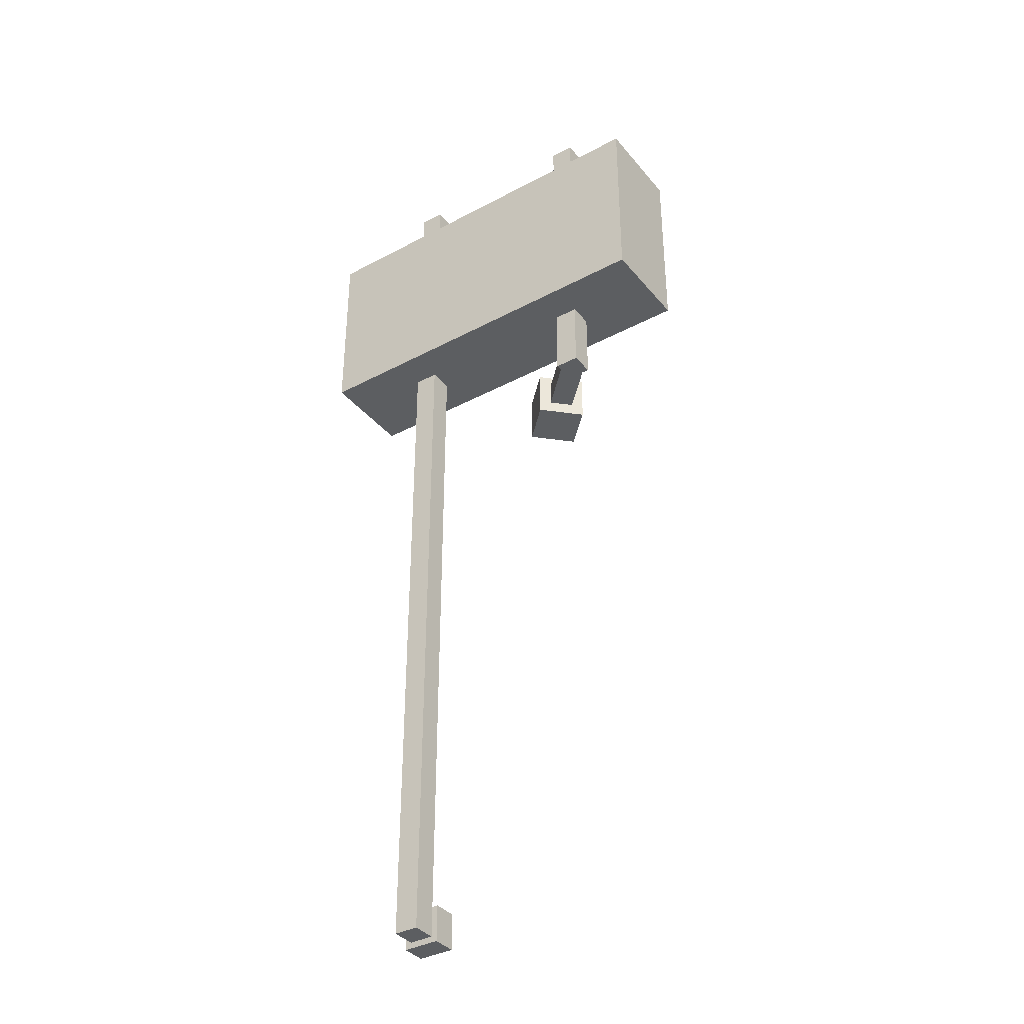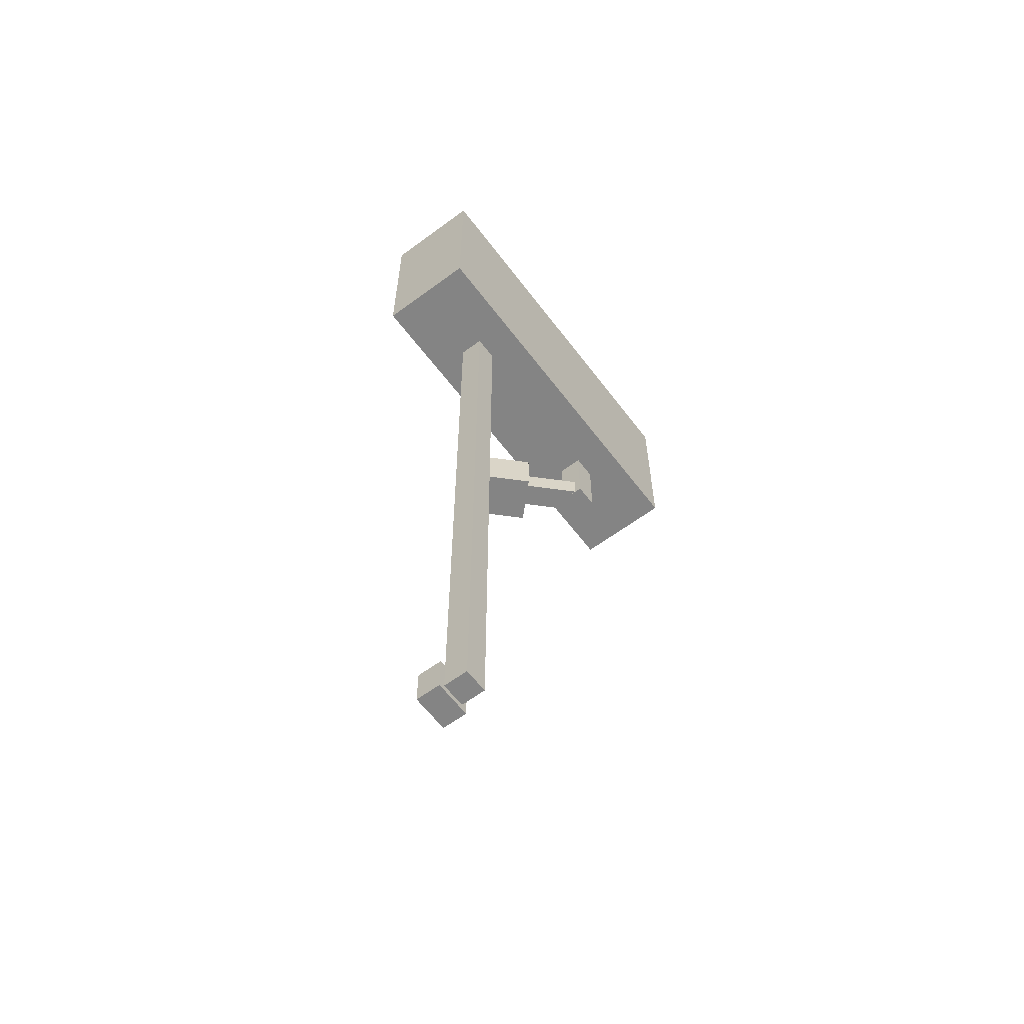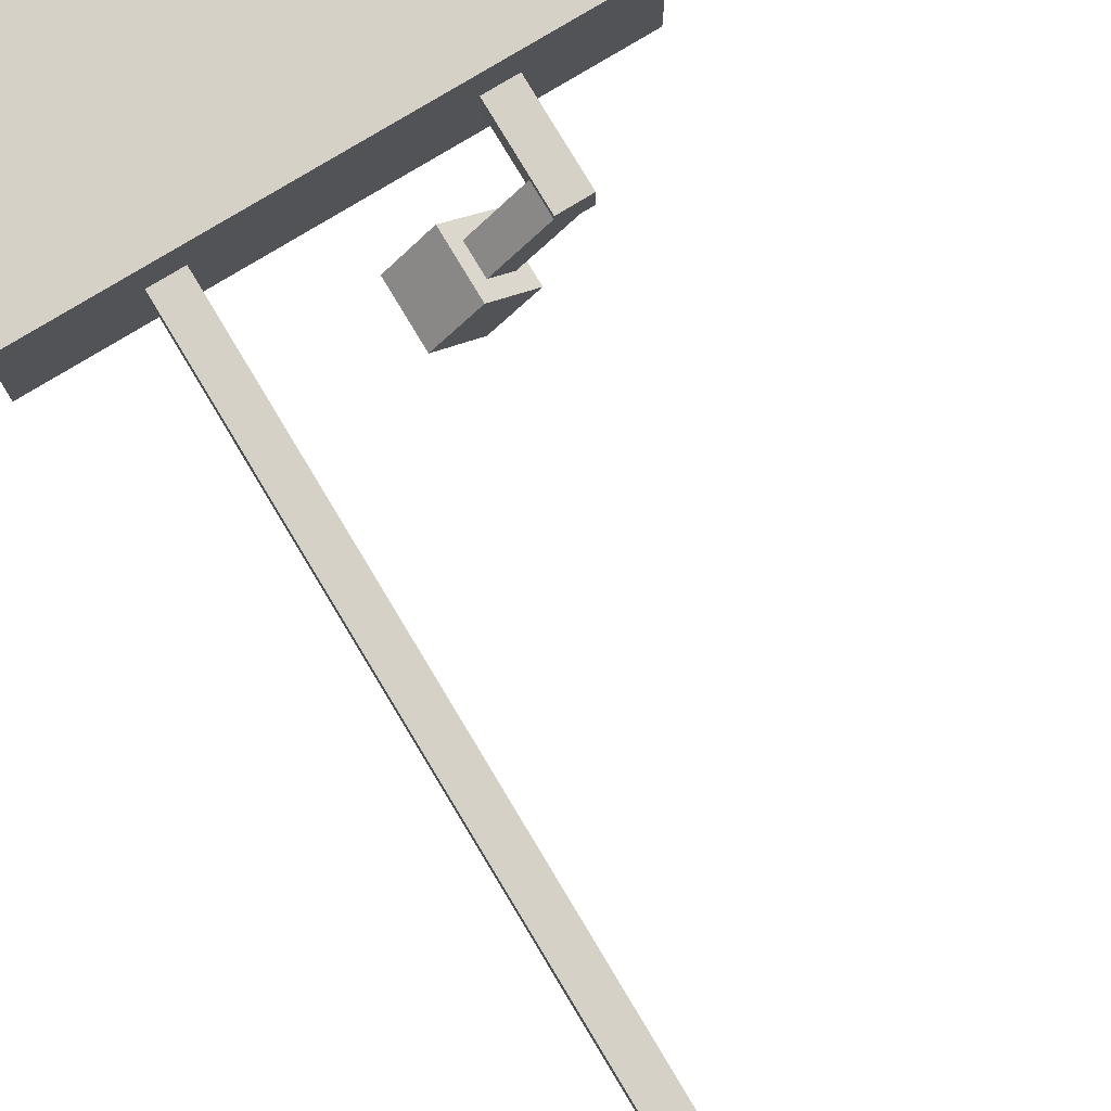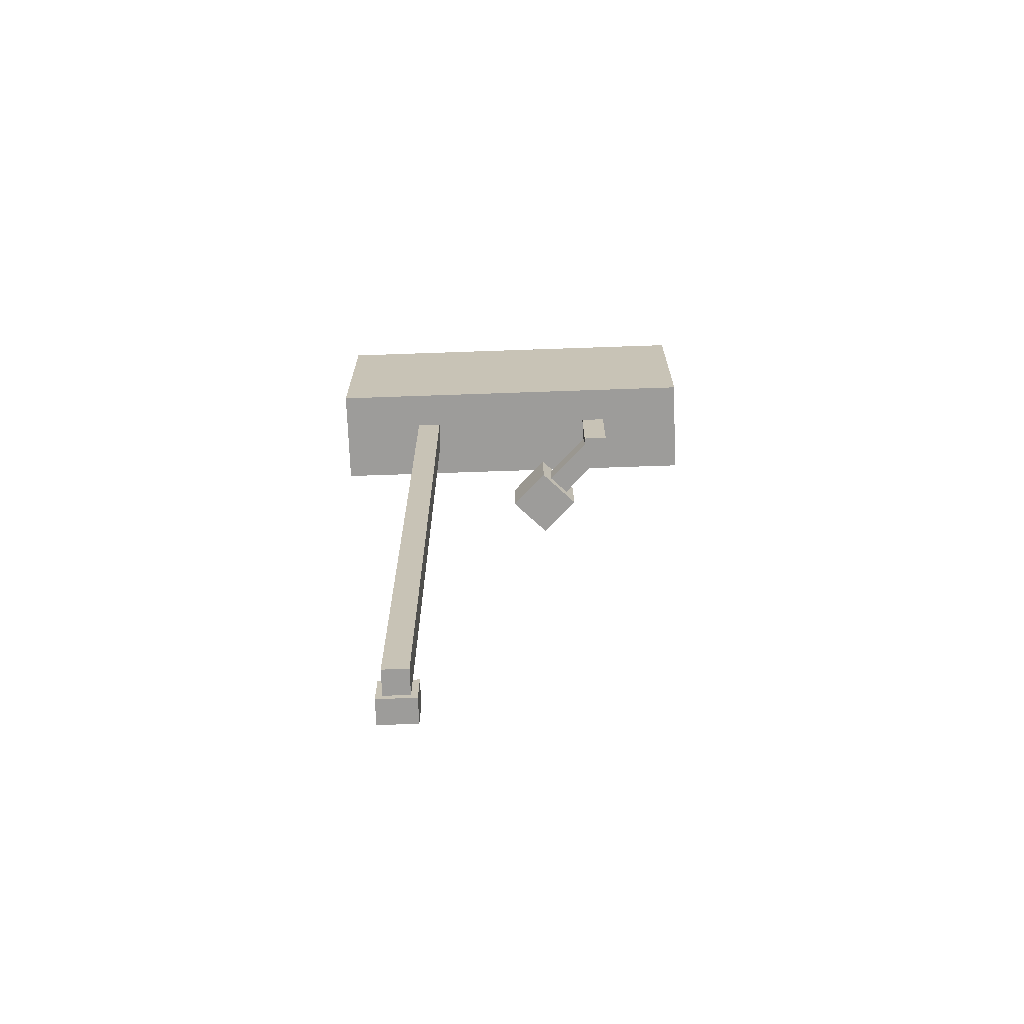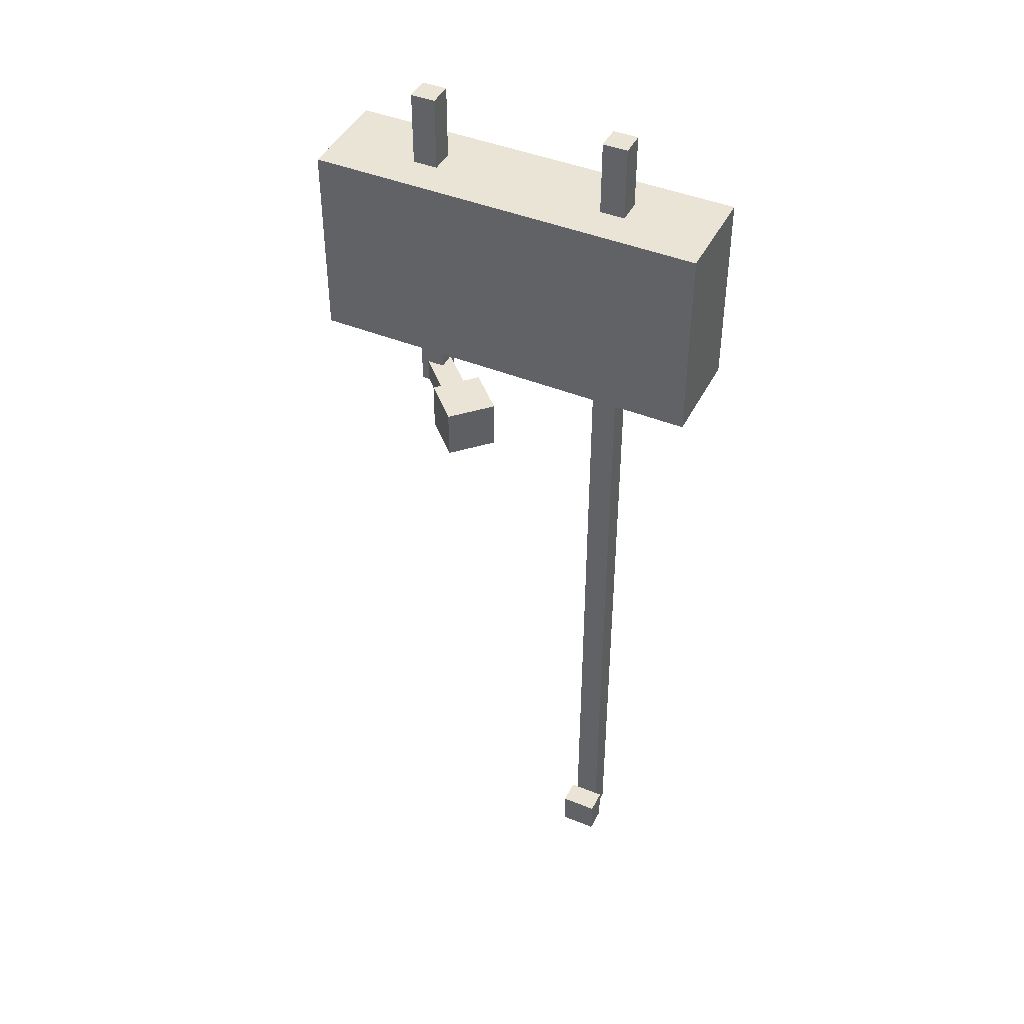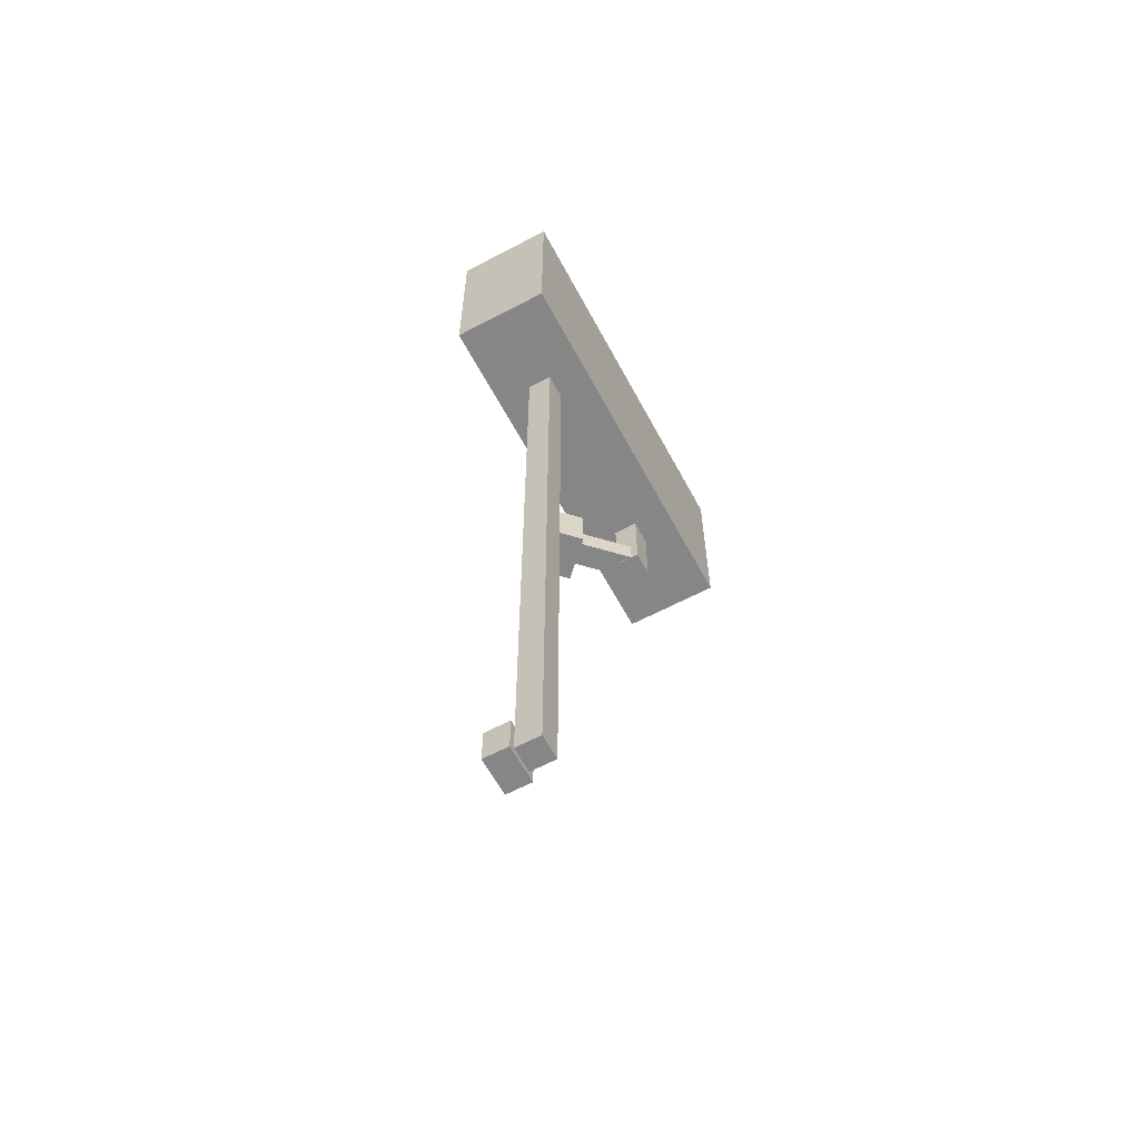
<metadata>
{"format":"obj","ext":"obj","renderer":"f3d","projection":"perspective","resolution":1024,"background":"white","views":[{"elev":-37.3,"azim":-145.5,"up":"+Z"},{"elev":-61.4,"azim":127.0,"up":"+Z"},{"elev":79.4,"azim":149.0,"up":"+Y"},{"elev":-70.1,"azim":-178.0,"up":"+Z"},{"elev":43.8,"azim":25.5,"up":"+Z"},{"elev":-62.0,"azim":118.2,"up":"+Z"}]}
</metadata>
<code>
o Cube.013_Cube.035
v 0.8125 0.1143 -0.1875
v 0.9893 -0.0625 -0.1875
v 0.9893 -0.0625 -0.4375
v 0.8125 0.1143 -0.4375
v 0.8125 -0.2393 -0.4375
v 0.6357 -0.0625 -0.4375
v 0.8125 -0.2393 -0.1875
v 0.6357 -0.0625 -0.1875
v 0.5442 0.2942 -0.25
v 0.8977 -0.05936 -0.25
v 0.8977 -0.05936 -0.3731
v 0.5442 0.2942 -0.3731
v 0.8094 -0.1477 -0.3731
v 0.4558 0.2058 -0.3731
v 0.8094 -0.1477 -0.25
v 0.4558 0.2058 -0.25
v 0.4375 0.1875 -0.375
v 0.5625 0.1875 -0.375
v 0.5625 0.1875 0
v 0.4375 0.1875 0
v 0.4375 0.3125 0
v 0.5625 0.3125 0
v 0.5625 0.3125 -0.375
v 0.4375 0.3125 -0.375
v 1.406 0.0625 -3.406
v 1.406 0.1875 -3.406
v 1.406 0.1875 -3.594
v 1.406 0.0625 -3.594
v 1.594 0.1875 -3.594
v 1.594 0.0625 -3.594
v 1.594 0.1875 -3.406
v 1.594 0.0625 -3.406
v 0.4375 0.1875 1.375
v 0.4375 0.3125 1.375
v 0.4375 0.3125 1
v 0.4375 0.1875 1
v 0.5625 0.1875 1
v 0.5625 0.3125 1
v 0.5625 0.3125 1.375
v 0.5625 0.1875 1.375
v 1.438 0.1875 0
v 1.438 0.3125 0
v 1.438 0.3125 -3.562
v 1.438 0.1875 -3.562
v 1.562 0.3125 -3.562
v 1.562 0.1875 -3.562
v 1.562 0.3125 0
v 1.562 0.1875 0
v 1.437 0.1875 1.375
v 1.437 0.3125 1.375
v 1.437 0.3125 1
v 1.437 0.1875 1
v 1.562 0.1875 1
v 1.562 0.3125 1
v 1.562 0.3125 1.375
v 1.562 0.1875 1.375
v 2 -1e-06 1e-06
v 2 -1e-06 1
v 0 -0 1
v 0 0 0
v 2 0.5 1e-06
v 0 0.5 1e-06
v 0 0.5 1
v 2 0.5 1
f 1 2 3 4
f 4 3 5 6
f 6 5 7 8
f 8 7 2 1
f 4 6 8 1
f 5 3 2 7
f 9 10 11 12
f 12 11 13 14
f 14 13 15 16
f 16 15 10 9
f 17 18 19 20
f 21 22 23 24
f 24 23 18 17
f 20 21 24 17
f 22 19 18 23
f 25 26 27 28
f 28 27 29 30
f 30 29 31 32
f 32 31 26 25
f 28 30 32 25
f 29 27 26 31
f 33 34 35 36
f 37 38 39 40
f 40 39 34 33
f 36 37 40 33
f 38 35 34 39
f 41 42 43 44
f 44 43 45 46
f 46 45 47 48
f 44 46 48 41
f 45 43 42 47
f 49 50 51 52
f 53 54 55 56
f 56 55 50 49
f 52 53 56 49
f 54 51 50 55
f 57 58 59 60
f 61 62 63 64
f 57 61 64 58
f 58 64 63 59
f 59 63 62 60
f 61 57 60 62

</code>
